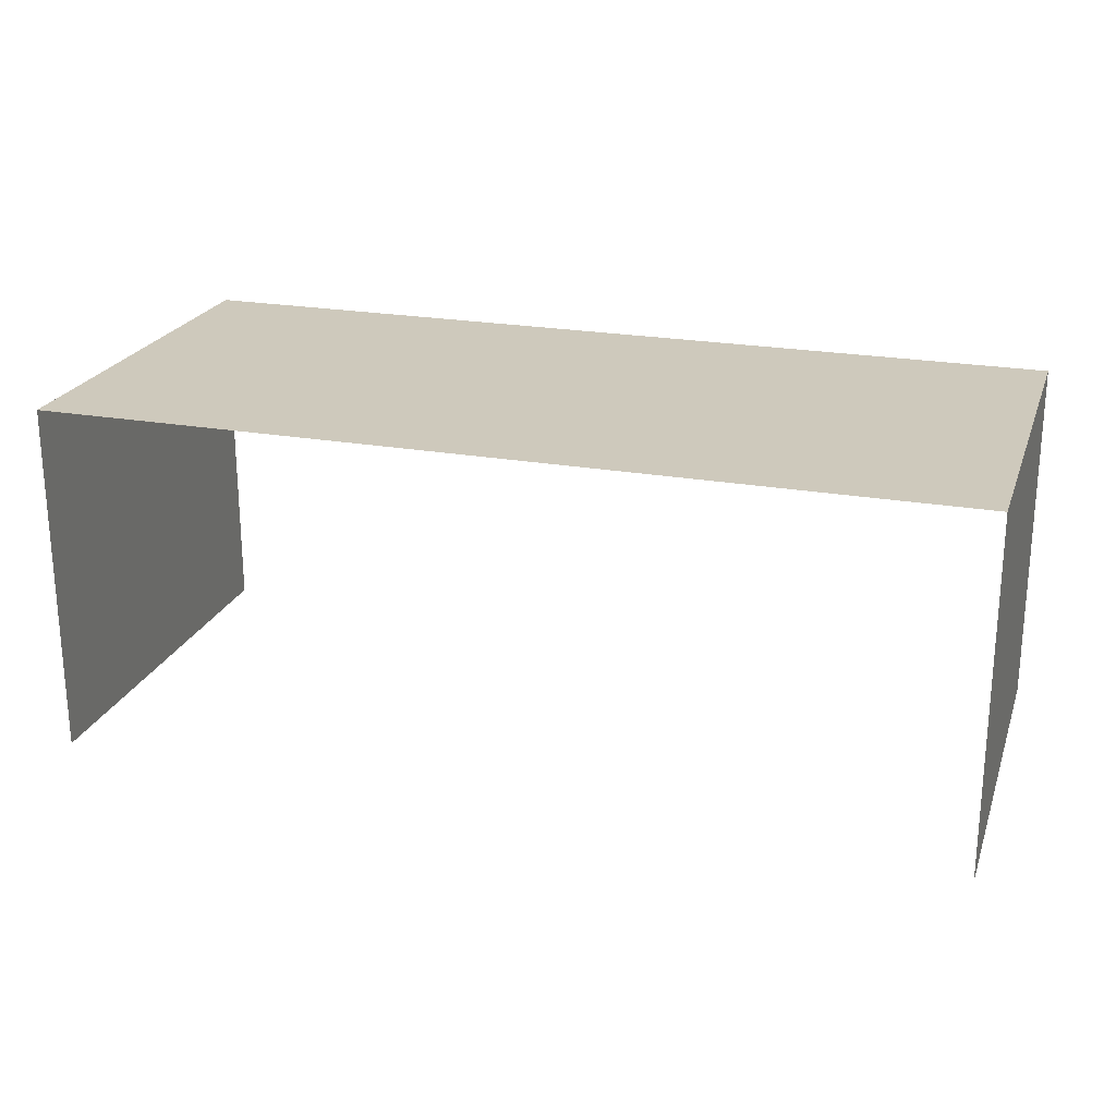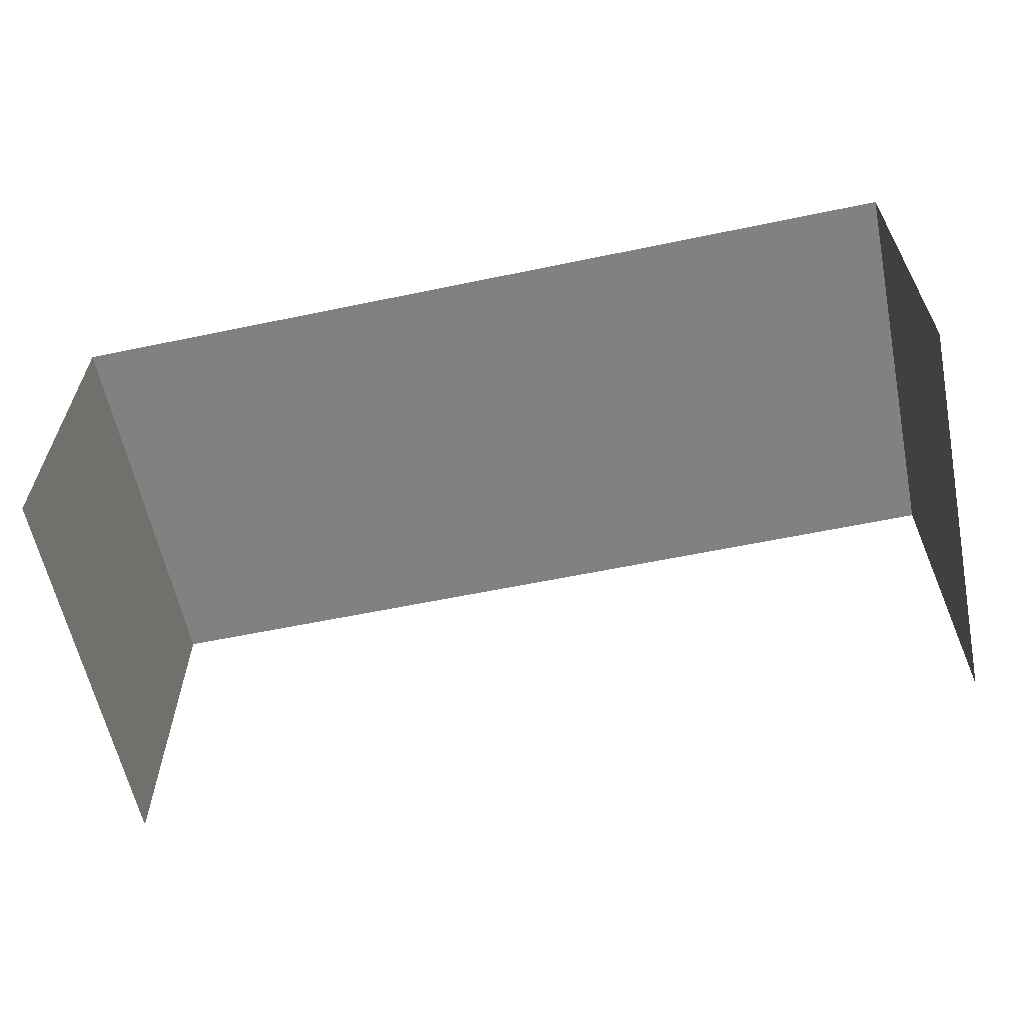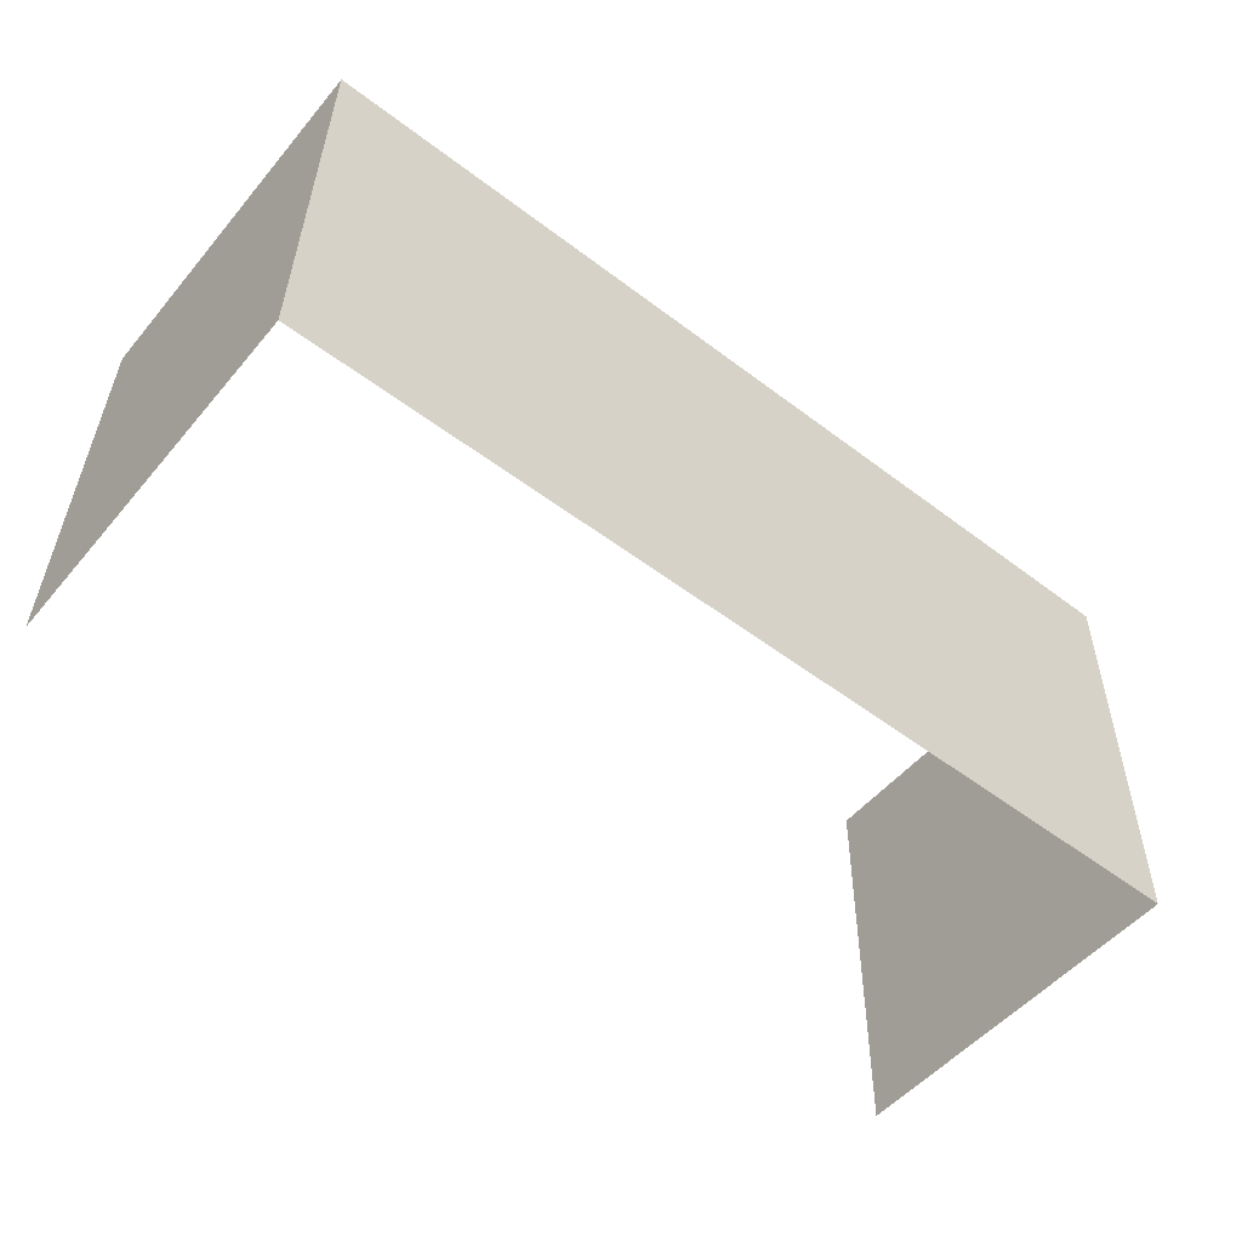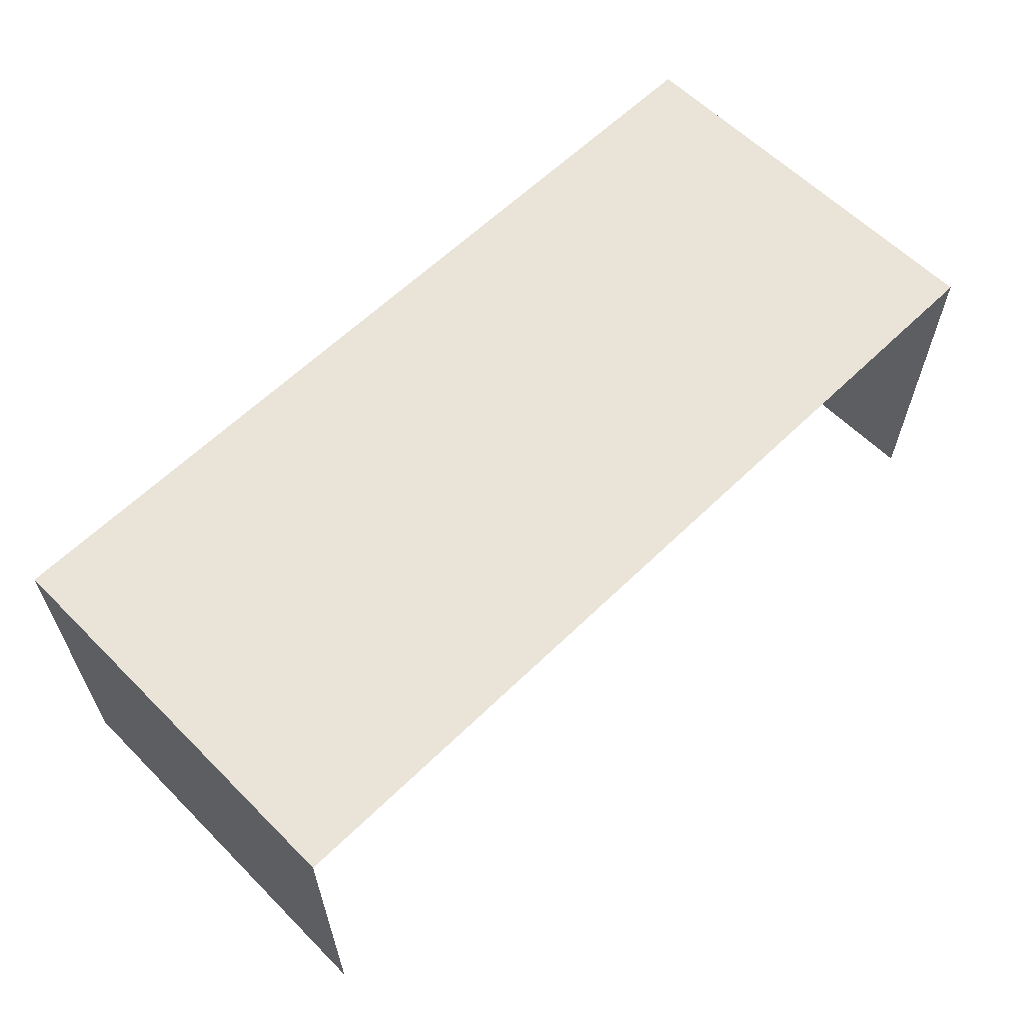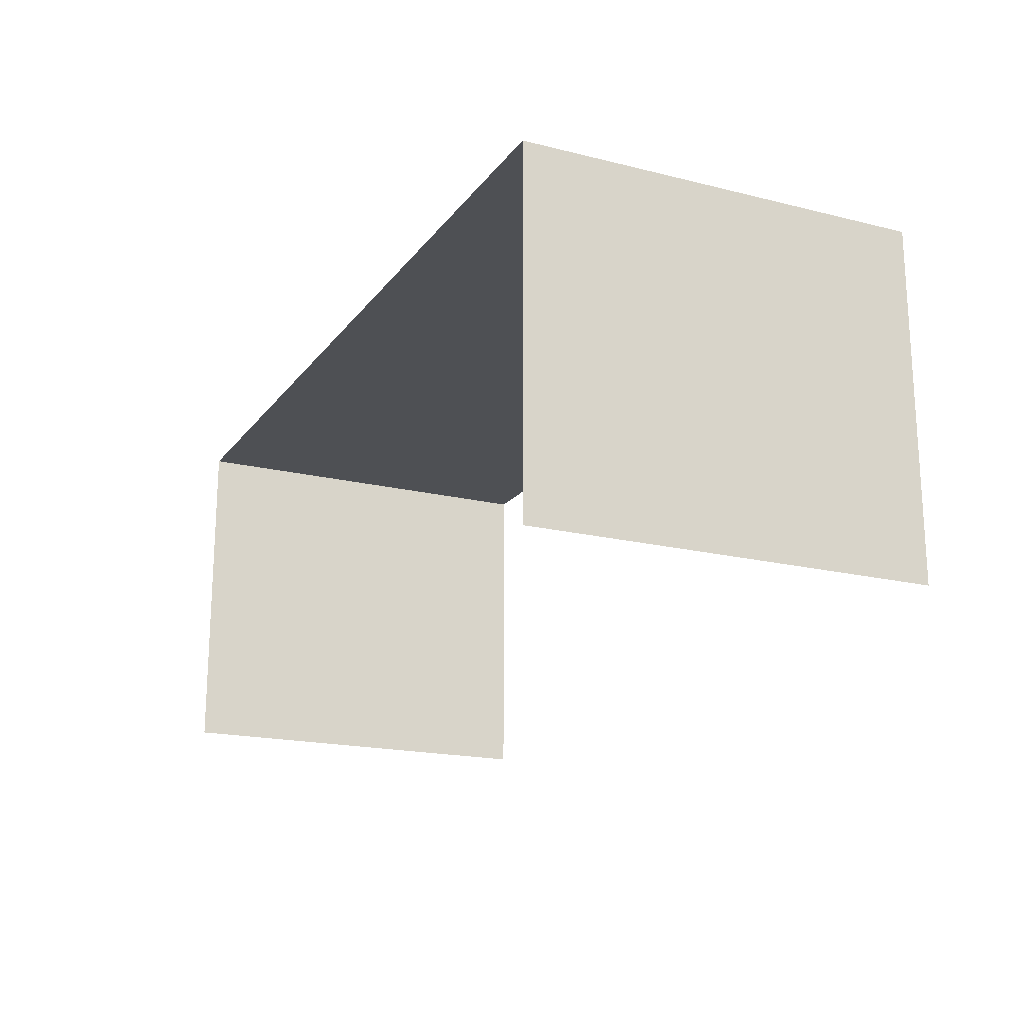
<metadata>
{"format":"obj","ext":"obj","renderer":"f3d","projection":"perspective","resolution":1024,"background":"white","views":[{"elev":22.6,"azim":-163.5,"up":"+Z"},{"elev":-60.4,"azim":-168.7,"up":"+Z"},{"elev":-52.2,"azim":-39.0,"up":"+Y"},{"elev":61.1,"azim":-45.4,"up":"+Z"},{"elev":-18.6,"azim":64.0,"up":"+Z"}]}
</metadata>
<code>
v -2.257e+05 -1.265e+05 15.98
v -2.257e+05 -1.265e+05 15.98
v -2.257e+05 -1.265e+05 15.98
v -2.257e+05 -1.265e+05 15.98
v -2.257e+05 -1.265e+05 19.23
v -2.257e+05 -1.265e+05 19.23
v -2.257e+05 -1.265e+05 19.23
v -2.257e+05 -1.265e+05 19.23
f 1 2 3
f 1 4 2
f 5 4 1
f 6 5 1
f 7 3 2
f 8 7 2
f 5 6 7
f 8 5 7
f 8 2 4
f 5 8 4
f 7 1 3
f 7 6 1

</code>
